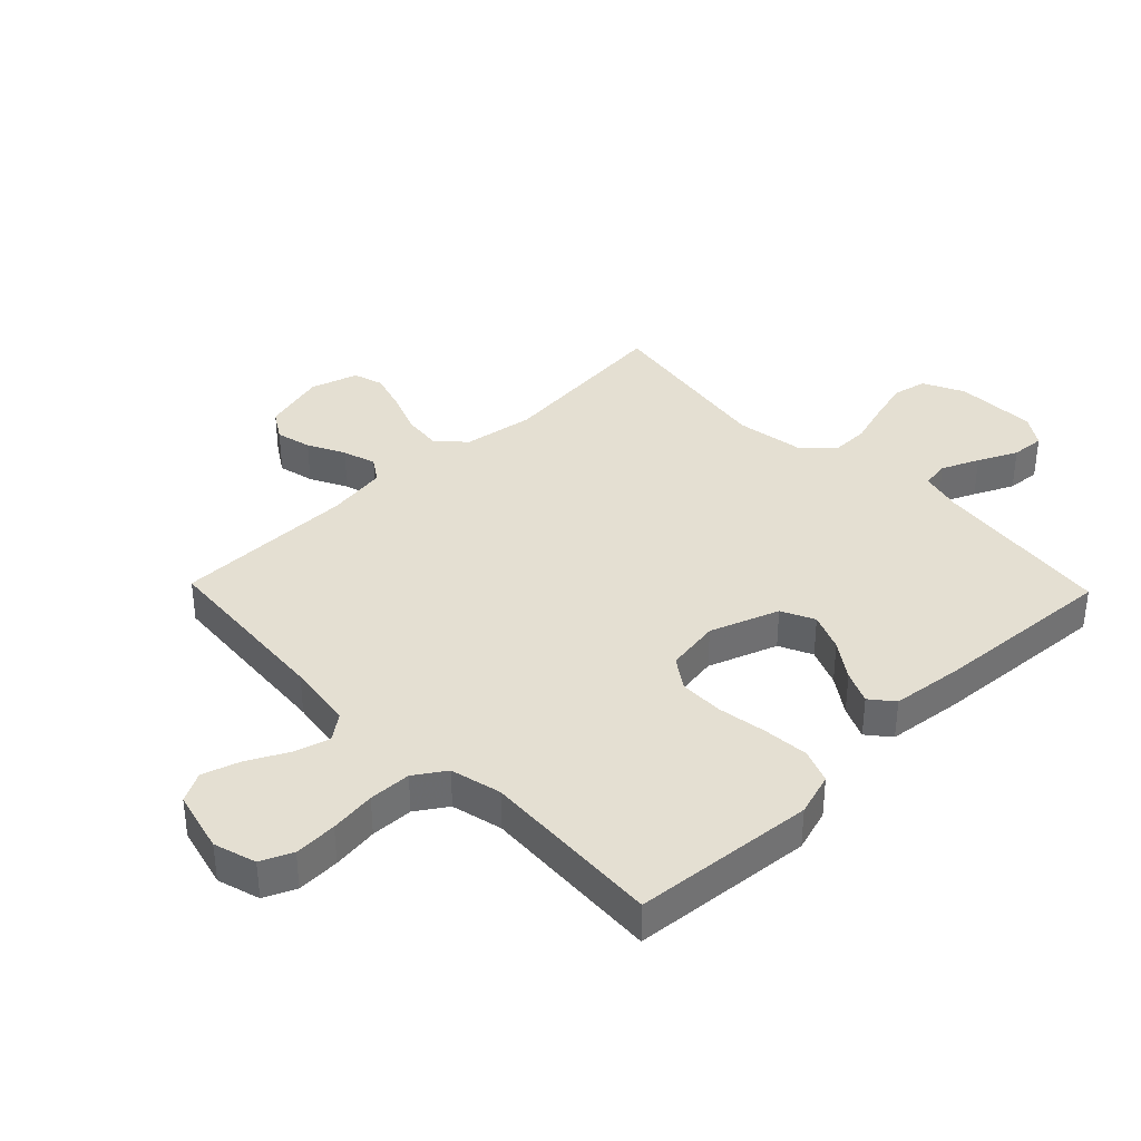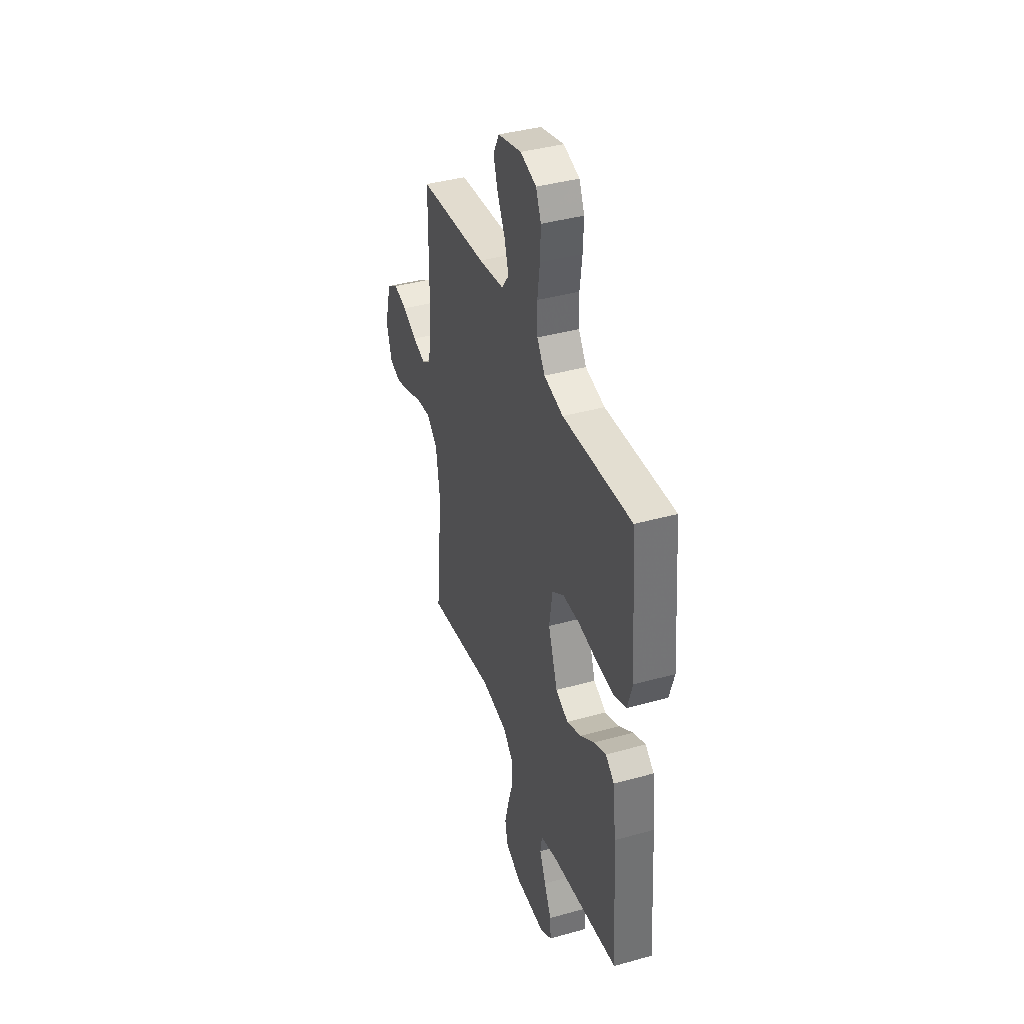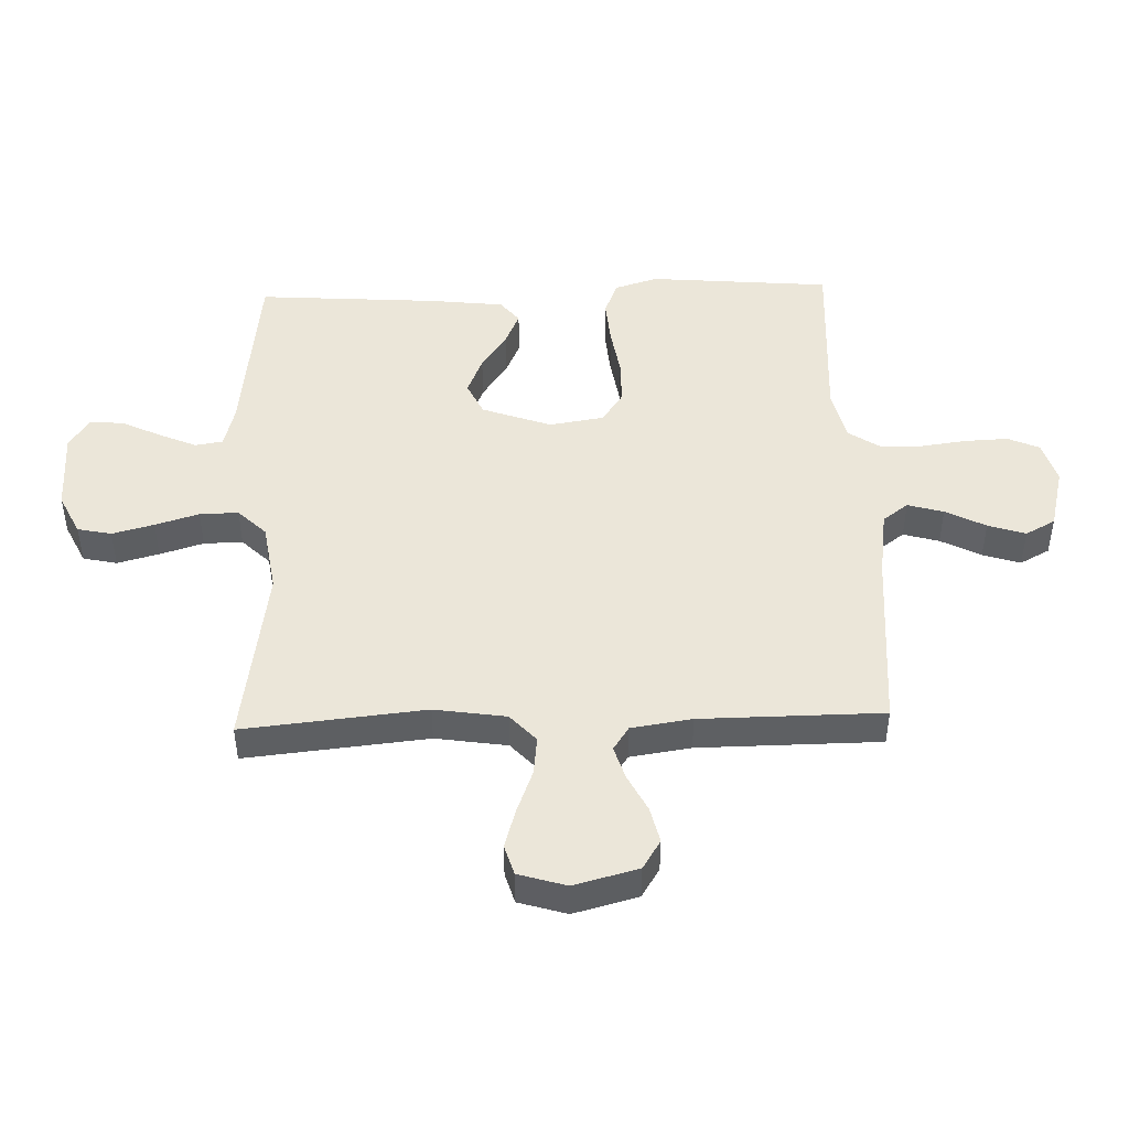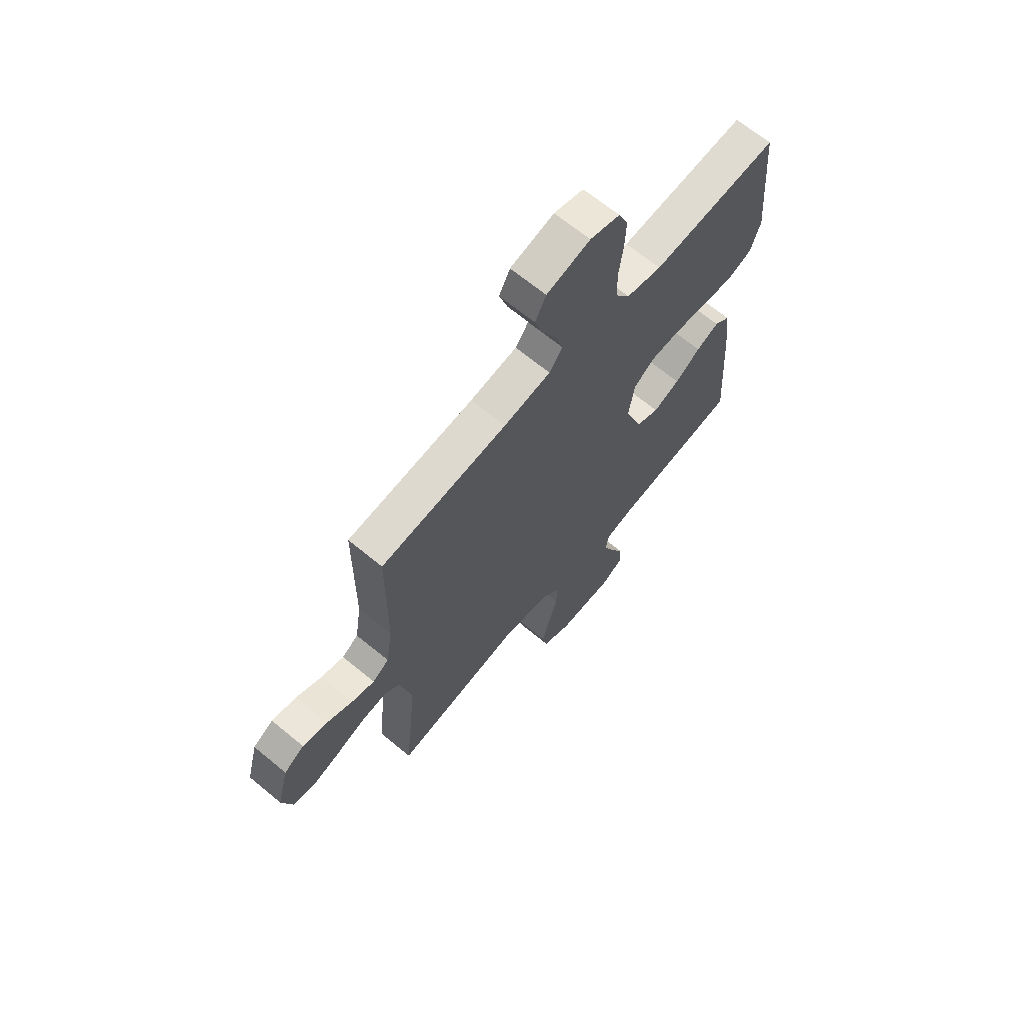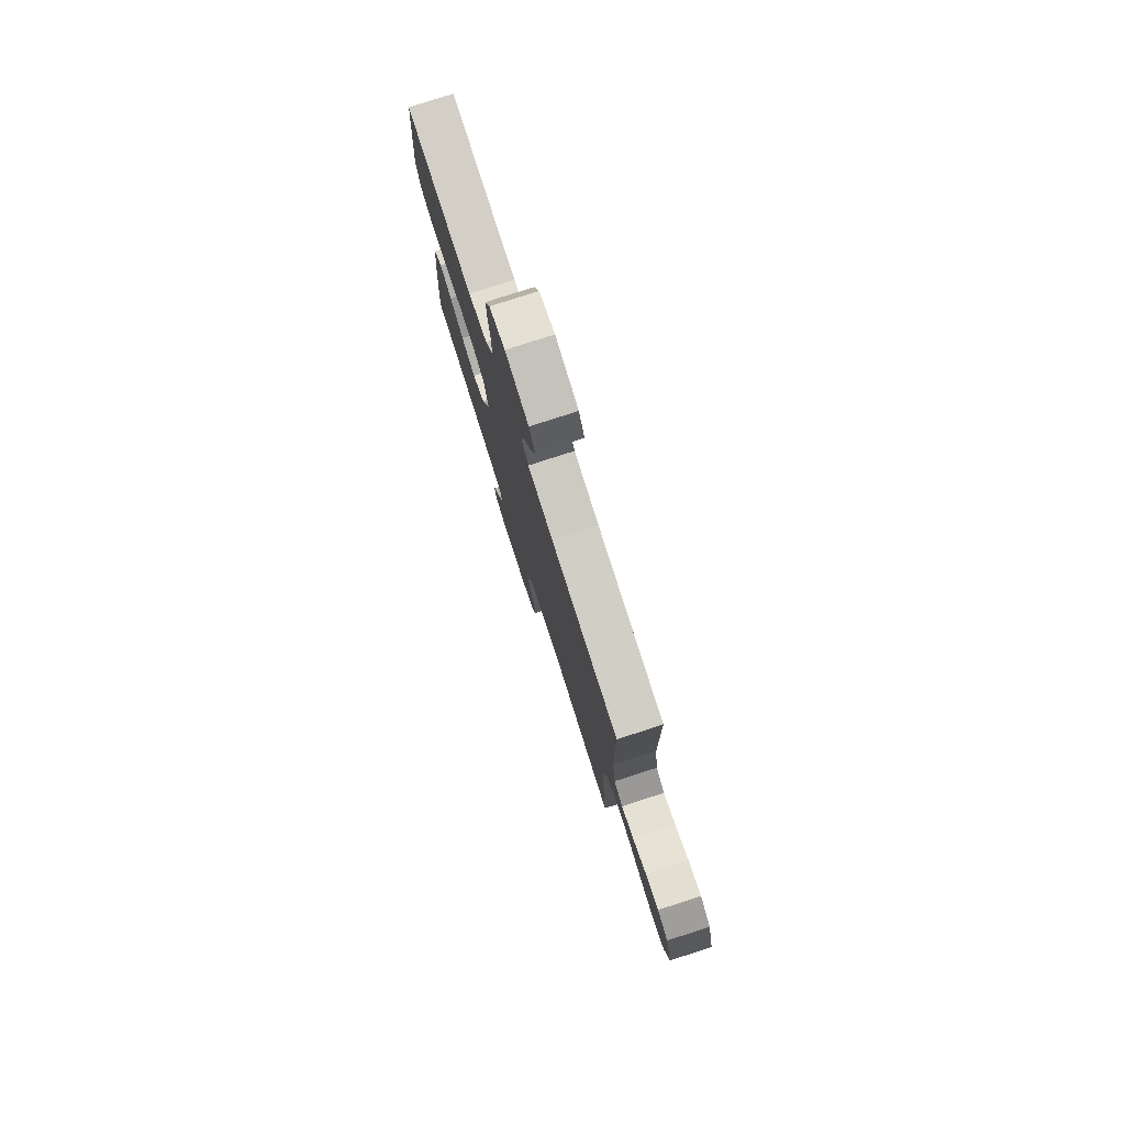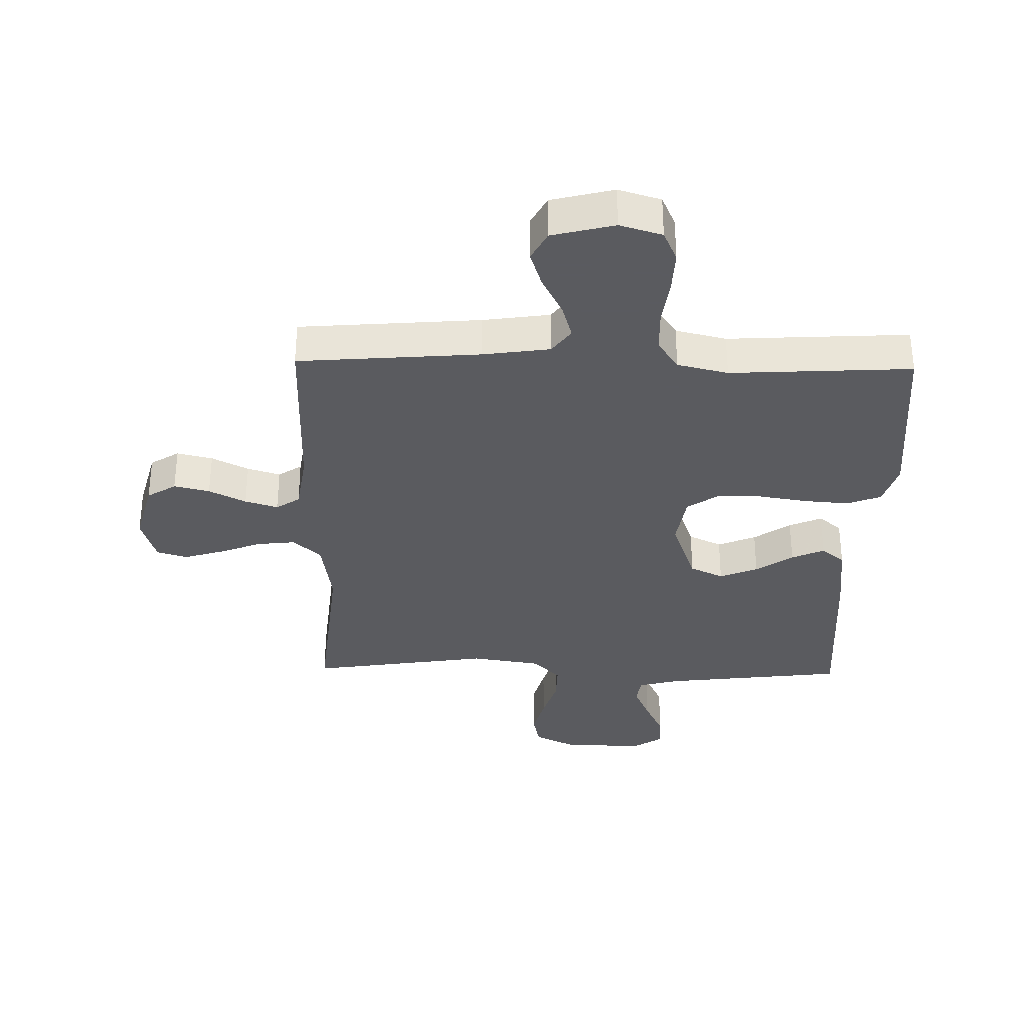
<metadata>
{"format":"obj","ext":"obj","renderer":"f3d","projection":"perspective","resolution":1024,"background":"white","views":[{"elev":37.1,"azim":45.9,"up":"+Y"},{"elev":39.5,"azim":70.8,"up":"+Z"},{"elev":46.9,"azim":-91.9,"up":"+Y"},{"elev":66.9,"azim":-50.4,"up":"+Z"},{"elev":78.8,"azim":-107.9,"up":"+Z"},{"elev":-33.5,"azim":-1.2,"up":"+Y"}]}
</metadata>
<code>
v 0.5 0.07 -0.5
v 0.2 0.07 -0.536
v 0.13 0.07 -0.554
v 0.123 0.07 -0.6
v 0.15 0.07 -0.662
v 0.181 0.07 -0.727
v 0.185 0.07 -0.782
v 0.135 0.07 -0.815
v 0 0.07 -0.812
v -0.068 0.07 -0.779
v -0.08 0.07 -0.723
v -0.062 0.07 -0.654
v -0.04 0.07 -0.582
v -0.039 0.07 -0.518
v -0.084 0.07 -0.472
v -0.2 0.07 -0.454
v -0.5 0.07 -0.5
v -0.47 0.07 -0.2
v -0.488 0.07 -0.082
v -0.534 0.07 -0.04
v -0.597 0.07 -0.047
v -0.667 0.07 -0.074
v -0.733 0.07 -0.094
v -0.783 0.07 -0.079
v -0.807 0.07 0
v -0.779 0.07 0.106
v -0.731 0.07 0.136
v -0.672 0.07 0.122
v -0.611 0.07 0.091
v -0.556 0.07 0.074
v -0.517 0.07 0.1
v -0.502 0.07 0.2
v -0.5 0.07 0.5
v -0.2 0.07 0.524
v -0.089 0.07 0.54
v -0.058 0.07 0.582
v -0.075 0.07 0.641
v -0.109 0.07 0.707
v -0.129 0.07 0.769
v -0.103 0.07 0.818
v 0 0.07 0.844
v 0.07 0.07 0.823
v 0.093 0.07 0.771
v 0.09 0.07 0.7
v 0.08 0.07 0.624
v 0.082 0.07 0.554
v 0.116 0.07 0.503
v 0.2 0.07 0.483
v 0.5 0.07 0.5
v 0.526 0.07 0.2
v 0.504 0.07 0.129
v 0.448 0.07 0.107
v 0.373 0.07 0.113
v 0.291 0.07 0.126
v 0.218 0.07 0.125
v 0.167 0.07 0.09
v 0.153 0.07 0
v 0.194 0.07 -0.114
v 0.249 0.07 -0.14
v 0.312 0.07 -0.114
v 0.373 0.07 -0.072
v 0.427 0.07 -0.048
v 0.465 0.07 -0.079
v 0.479 0.07 -0.2
v 0.5 0 -0.5
v 0.2 0 -0.536
v 0.13 0 -0.554
v 0.123 0 -0.6
v 0.15 0 -0.662
v 0.181 0 -0.727
v 0.185 0 -0.782
v 0.135 0 -0.815
v 0 0 -0.812
v -0.068 0 -0.779
v -0.08 0 -0.723
v -0.062 0 -0.654
v -0.04 0 -0.582
v -0.039 0 -0.518
v -0.084 0 -0.472
v -0.2 0 -0.454
v -0.5 0 -0.5
v -0.47 0 -0.2
v -0.488 0 -0.082
v -0.534 0 -0.04
v -0.597 0 -0.047
v -0.667 0 -0.074
v -0.733 0 -0.094
v -0.783 0 -0.079
v -0.807 0 0
v -0.779 0 0.106
v -0.731 0 0.136
v -0.672 0 0.122
v -0.611 0 0.091
v -0.556 0 0.074
v -0.517 0 0.1
v -0.502 0 0.2
v -0.5 0 0.5
v -0.2 0 0.524
v -0.089 0 0.54
v -0.058 0 0.582
v -0.075 0 0.641
v -0.109 0 0.707
v -0.129 0 0.769
v -0.103 0 0.818
v 0 0 0.844
v 0.07 0 0.823
v 0.093 0 0.771
v 0.09 0 0.7
v 0.08 0 0.624
v 0.082 0 0.554
v 0.116 0 0.503
v 0.2 0 0.483
v 0.5 0 0.5
v 0.526 0 0.2
v 0.504 0 0.129
v 0.448 0 0.107
v 0.373 0 0.113
v 0.291 0 0.126
v 0.218 0 0.125
v 0.167 0 0.09
v 0.153 0 0
v 0.194 0 -0.114
v 0.249 0 -0.14
v 0.312 0 -0.114
v 0.373 0 -0.072
v 0.427 0 -0.048
v 0.465 0 -0.079
v 0.479 0 -0.2
f 63 64 1 2
f 60 61 62 63
f 59 60 63 2
f 58 59 2 3
f 57 58 3 4
f 51 52 53 54
f 51 54 55
f 48 49 50 51
f 47 48 51 55
f 46 47 55 56
f 42 43 44 45
f 42 45 46
f 41 42 46
f 37 38 39 40
f 36 37 40 41
f 32 33 34
f 31 32 34 35
f 26 27 28 29
f 26 29 30
f 25 26 30
f 24 25 30
f 21 22 23 24
f 21 24 30 31
f 16 17 18
f 15 16 18 19
f 10 11 12 13
f 8 9 10 13
f 8 13 14
f 5 6 7 8
f 4 5 8 14
f 57 4 14 15
f 36 41 46 56
f 35 36 56 57
f 20 21 31 35
f 19 20 35 57
f 15 19 57
f 66 65 128 127
f 127 126 125 124
f 66 127 124 123
f 67 66 123 122
f 68 67 122 121
f 118 117 116 115
f 119 118 115
f 115 114 113 112
f 119 115 112 111
f 120 119 111 110
f 109 108 107 106
f 110 109 106
f 110 106 105
f 104 103 102 101
f 105 104 101 100
f 98 97 96
f 99 98 96 95
f 93 92 91 90
f 94 93 90
f 94 90 89
f 94 89 88
f 88 87 86 85
f 95 94 88 85
f 82 81 80
f 83 82 80 79
f 77 76 75 74
f 77 74 73 72
f 78 77 72
f 72 71 70 69
f 78 72 69 68
f 79 78 68 121
f 120 110 105 100
f 121 120 100 99
f 99 95 85 84
f 121 99 84 83
f 121 83 79
f 1 65 66 2
f 2 66 67 3
f 3 67 68 4
f 4 68 69 5
f 5 69 70 6
f 6 70 71 7
f 7 71 72 8
f 8 72 73 9
f 9 73 74 10
f 10 74 75 11
f 11 75 76 12
f 12 76 77 13
f 13 77 78 14
f 14 78 79 15
f 15 79 80 16
f 16 80 81 17
f 17 81 82 18
f 18 82 83 19
f 19 83 84 20
f 20 84 85 21
f 21 85 86 22
f 22 86 87 23
f 23 87 88 24
f 24 88 89 25
f 25 89 90 26
f 26 90 91 27
f 27 91 92 28
f 28 92 93 29
f 29 93 94 30
f 30 94 95 31
f 31 95 96 32
f 32 96 97 33
f 33 97 98 34
f 34 98 99 35
f 35 99 100 36
f 36 100 101 37
f 37 101 102 38
f 38 102 103 39
f 39 103 104 40
f 40 104 105 41
f 41 105 106 42
f 42 106 107 43
f 43 107 108 44
f 44 108 109 45
f 45 109 110 46
f 46 110 111 47
f 47 111 112 48
f 48 112 113 49
f 49 113 114 50
f 50 114 115 51
f 51 115 116 52
f 52 116 117 53
f 53 117 118 54
f 54 118 119 55
f 55 119 120 56
f 56 120 121 57
f 57 121 122 58
f 58 122 123 59
f 59 123 124 60
f 60 124 125 61
f 61 125 126 62
f 62 126 127 63
f 63 127 128 64
f 64 128 65 1

</code>
